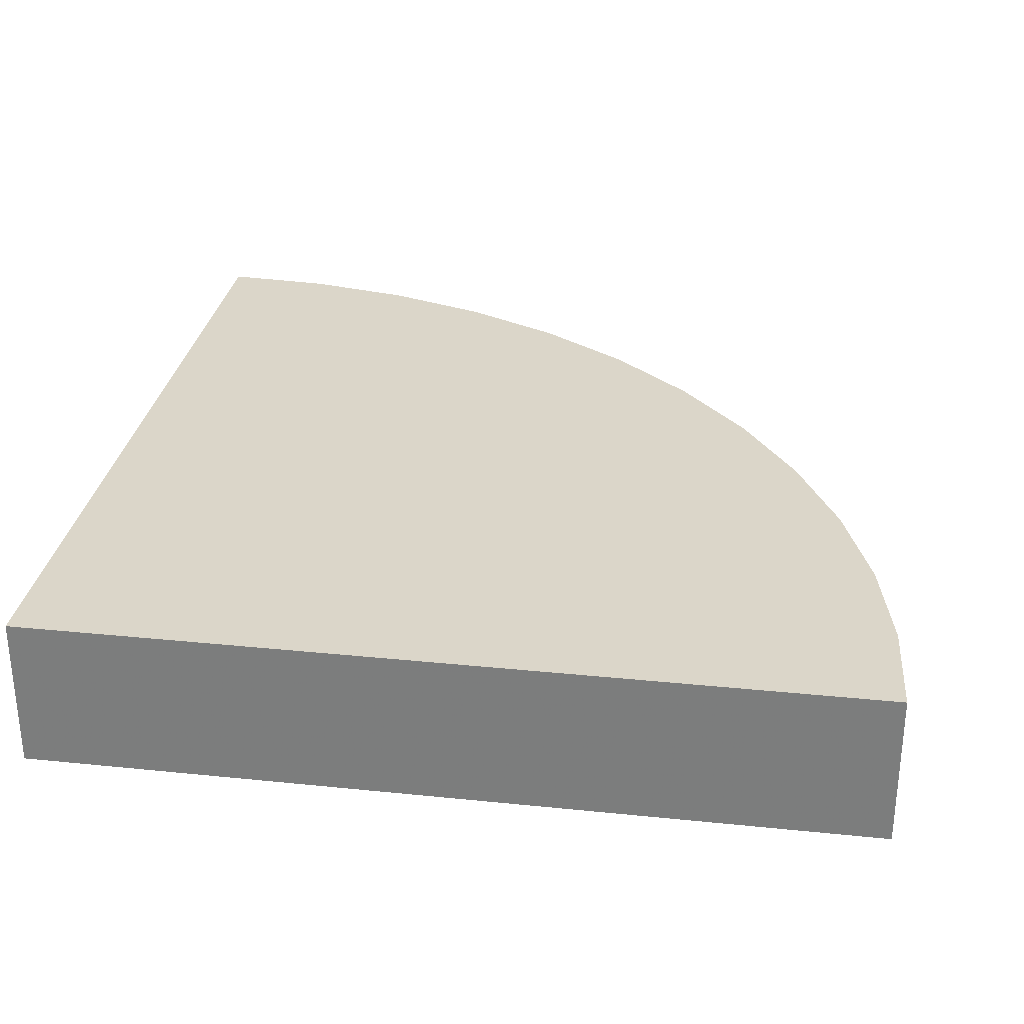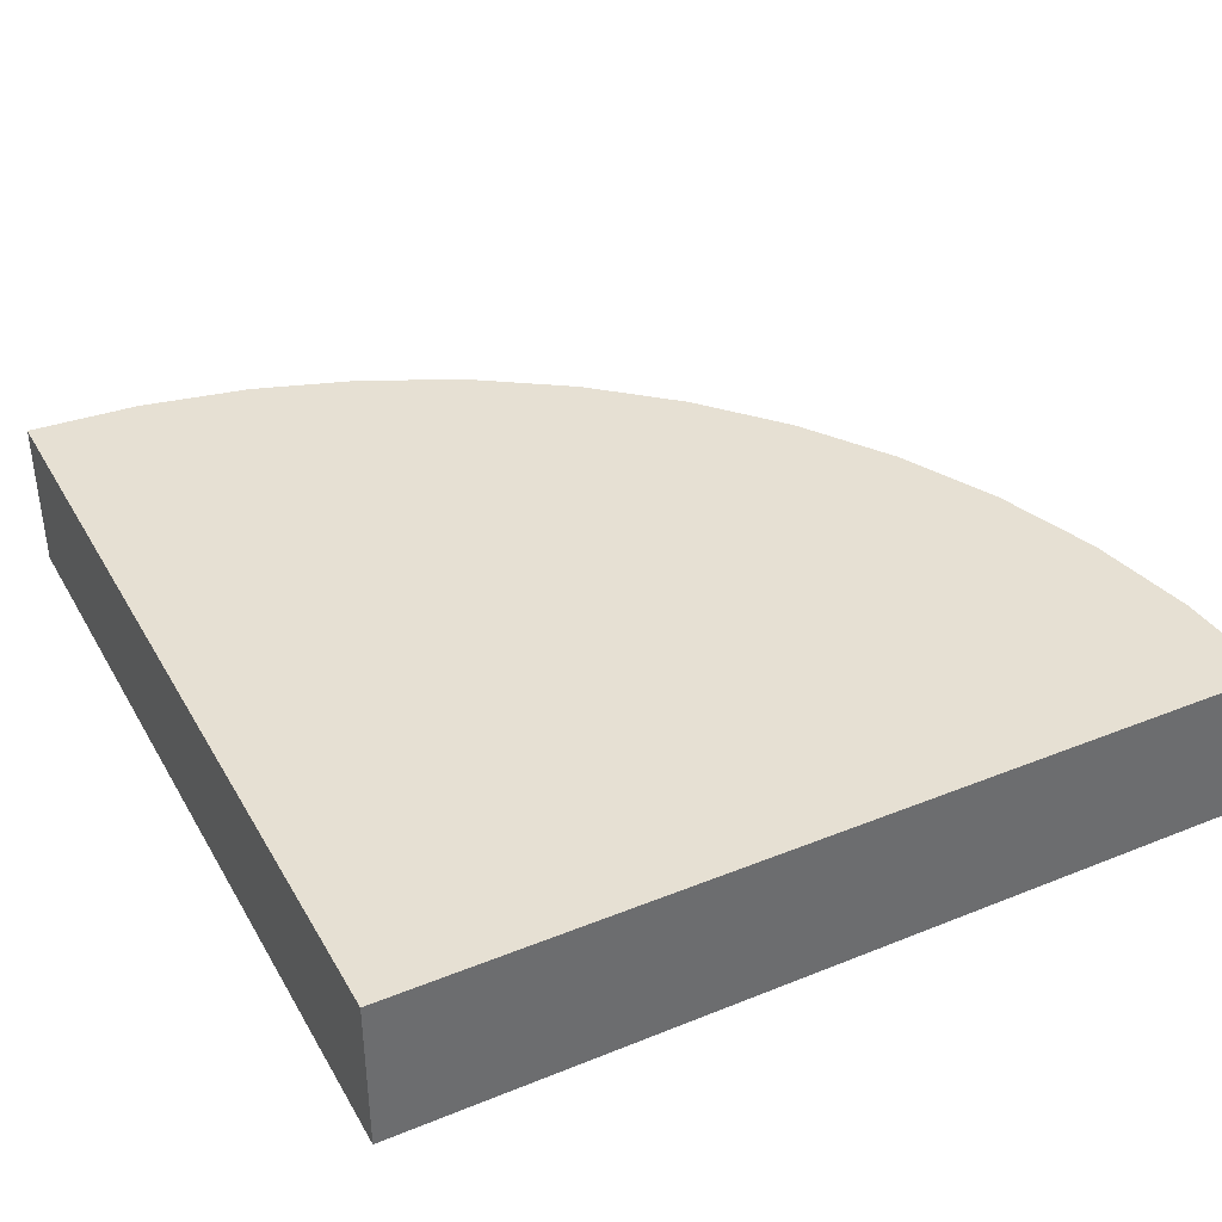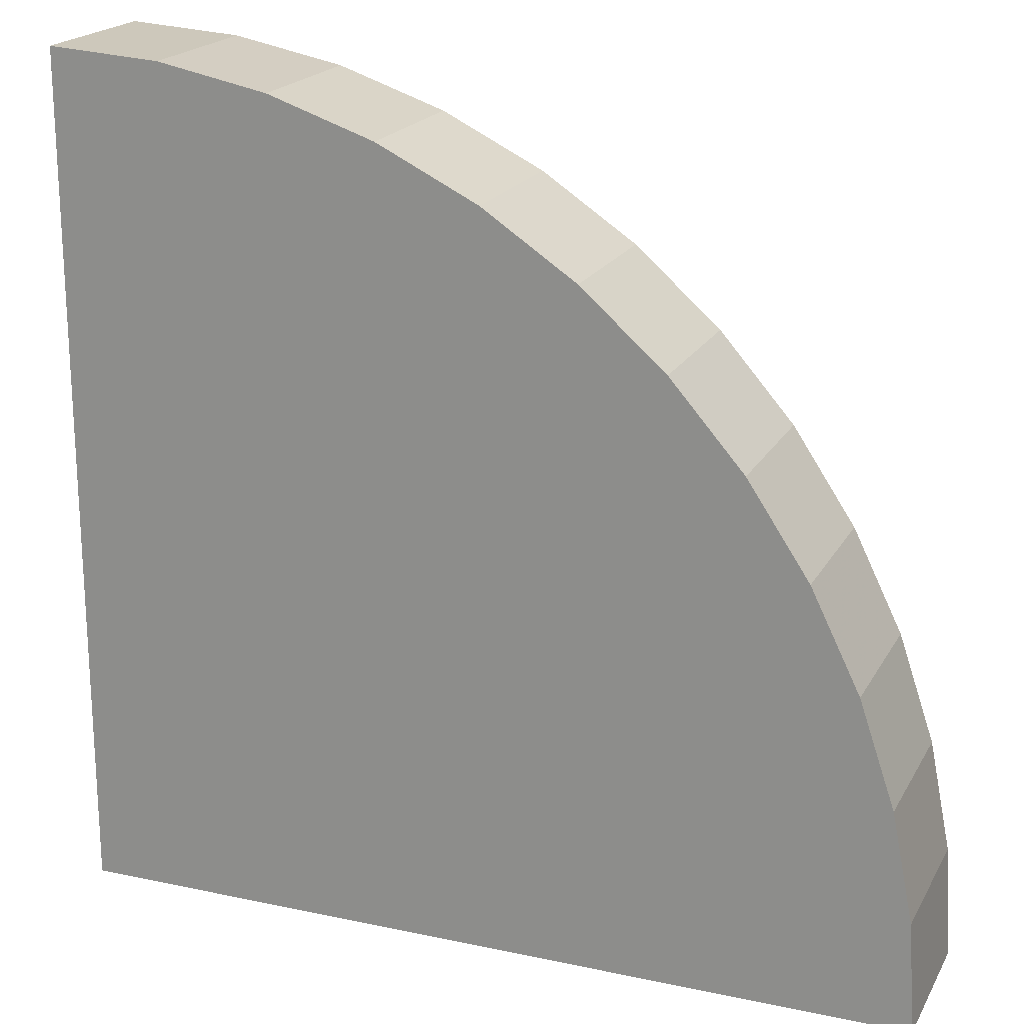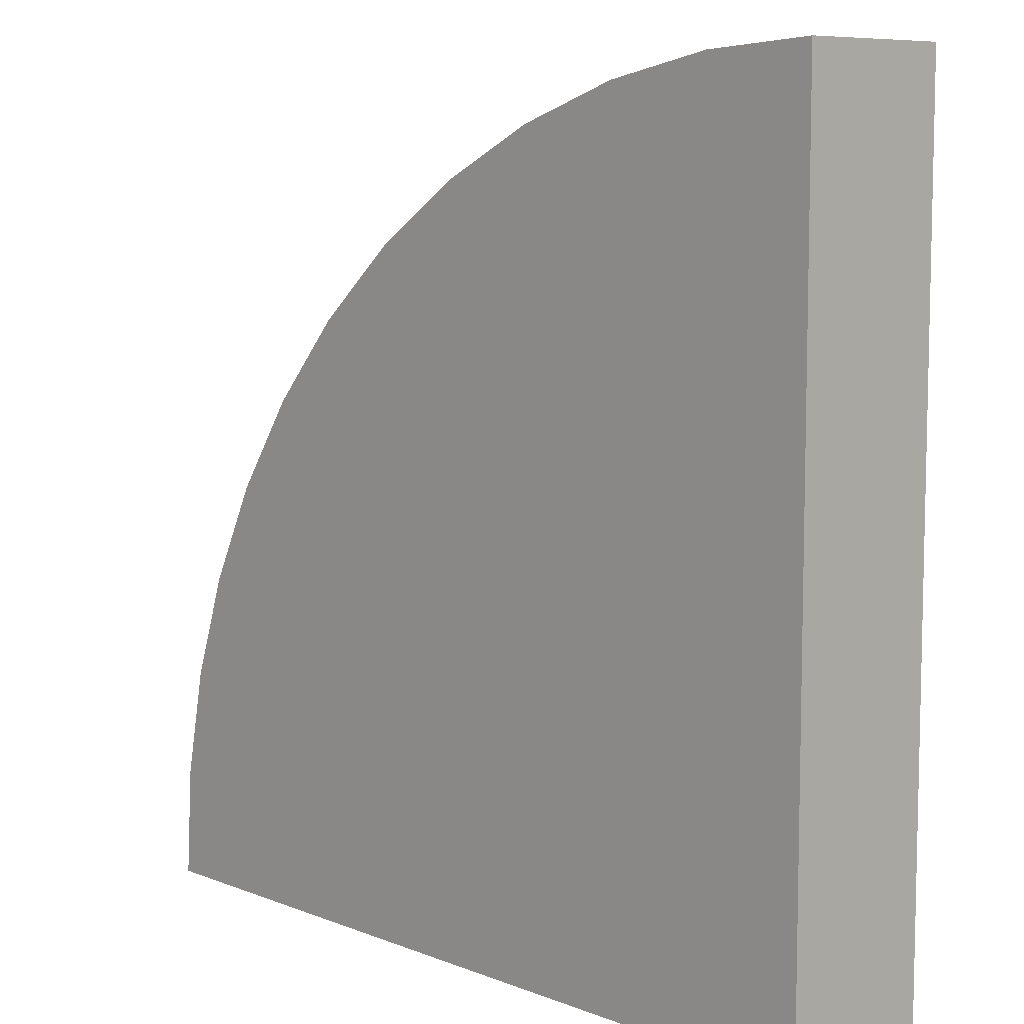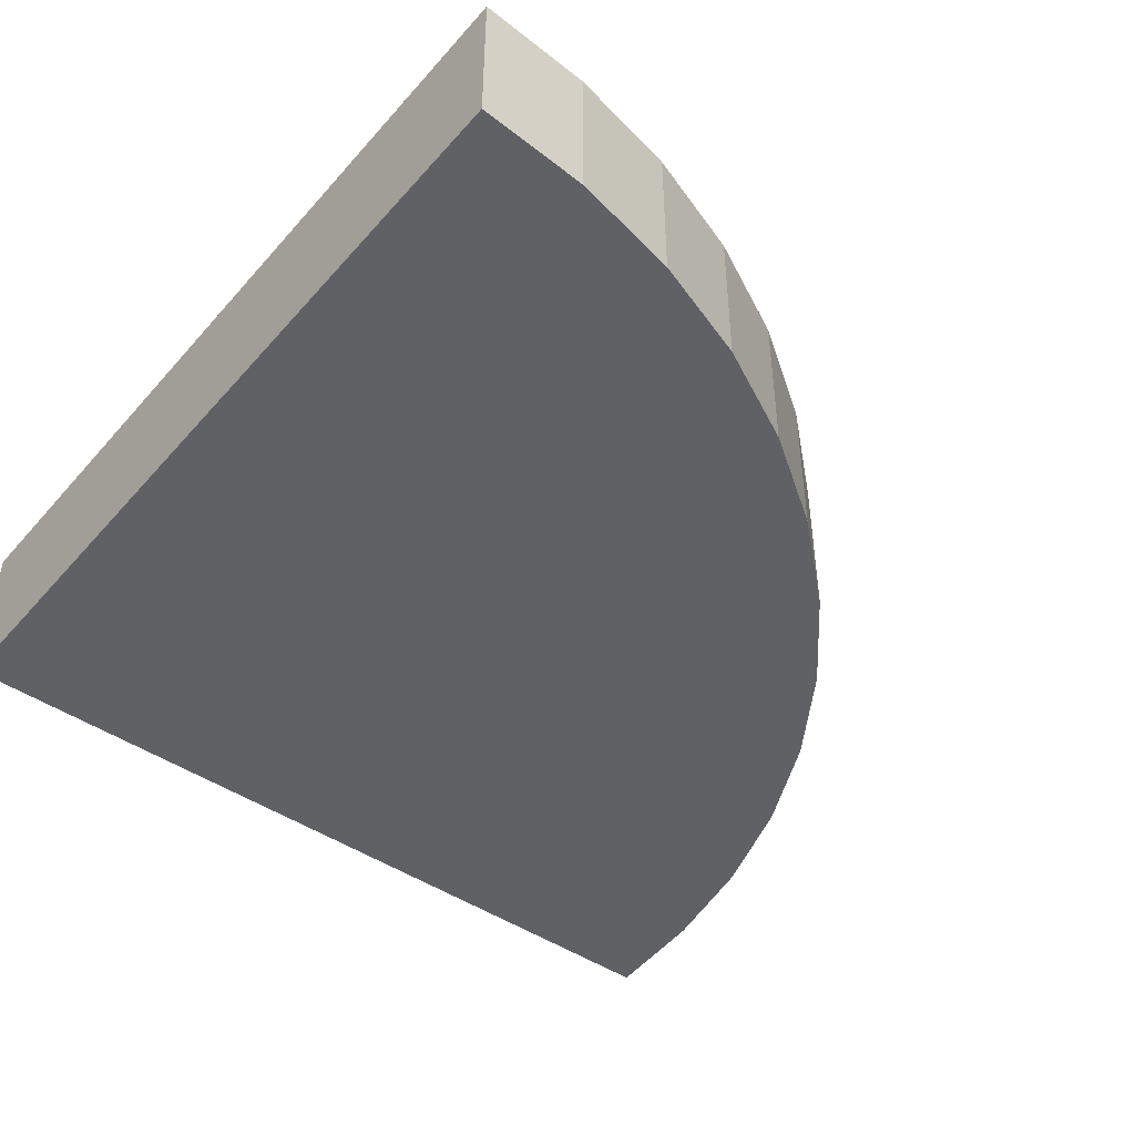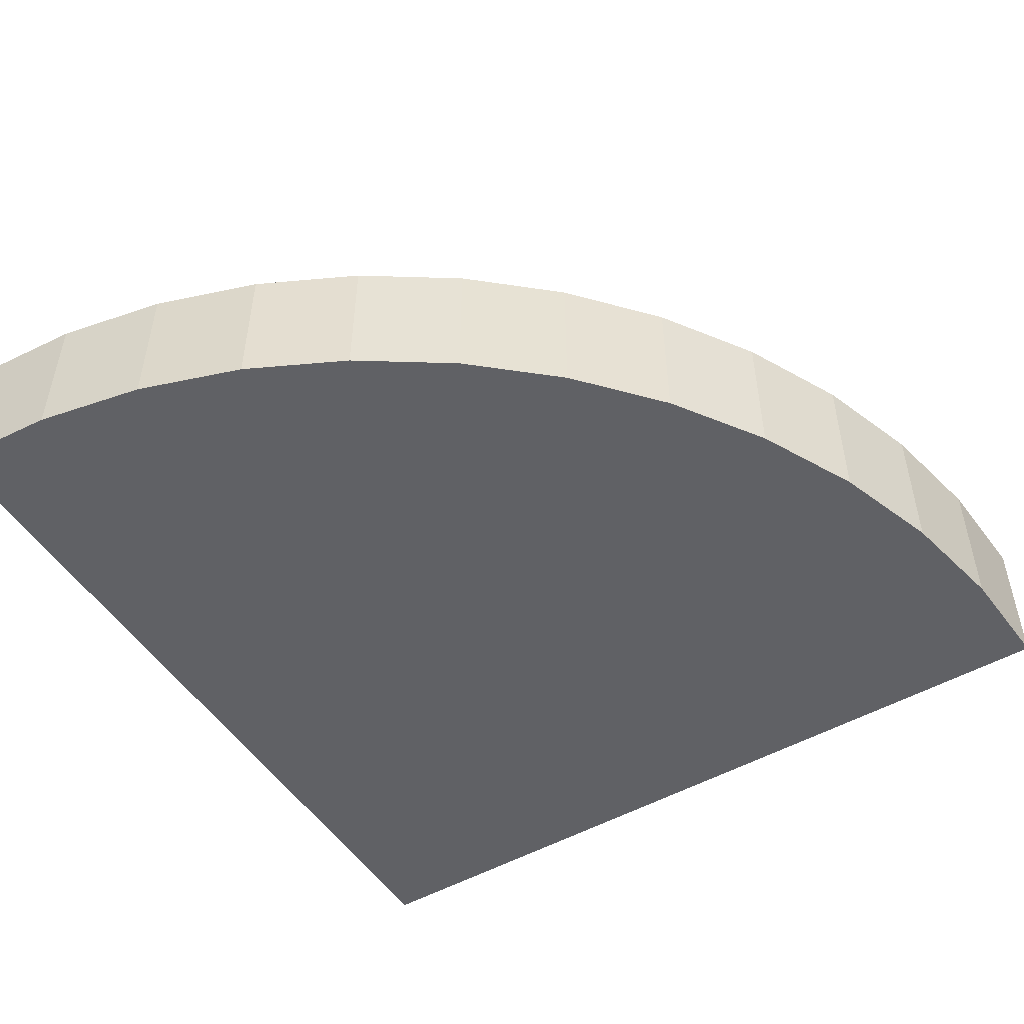
<metadata>
{"format":"obj","ext":"obj","renderer":"f3d","projection":"perspective","resolution":1024,"background":"white","views":[{"elev":29.7,"azim":-81.4,"up":"+Y"},{"elev":38.4,"azim":-117.0,"up":"+Y"},{"elev":20.0,"azim":21.5,"up":"+Z"},{"elev":8.1,"azim":-133.0,"up":"+Z"},{"elev":-45.4,"azim":-38.4,"up":"+Y"},{"elev":-50.3,"azim":31.9,"up":"+Y"}]}
</metadata>
<code>
v 0 0 0
v 0 0.1833 0
v 1 0.1833 0
v 1 0 0
v 0 0 1
v 0 0.1833 1
v 0.9914 0 0.1305
v 0.9659 0 0.2588
v 0.9239 0 0.3827
v 0.866 0 0.5
v 0.7933 0 0.6088
v 0.7071 0 0.7071
v 0.6088 0 0.7933
v 0.5 0 0.866
v 0.3827 0 0.9239
v 0.2588 0 0.9659
v 0.1305 0 0.9914
v 0.9914 0.1833 0.1305
v 0.1305 0.1833 0.9914
v 0.2588 0.1833 0.9659
v 0.3827 0.1833 0.9239
v 0.5 0.1833 0.866
v 0.6088 0.1833 0.7933
v 0.7071 0.1833 0.7071
v 0.7933 0.1833 0.6088
v 0.866 0.1833 0.5
v 0.9239 0.1833 0.3827
v 0.9659 0.1833 0.2588
g Mesh1 Group1 Model
f 2 4 1
f 2 3 4
f 5 2 1
f 5 6 2
f 5 16 17
f 1 4 7
f 1 7 8
f 1 8 9
f 1 9 10
f 1 10 11
f 1 11 12
f 1 12 13
f 1 13 14
f 1 14 15
f 1 15 16
f 1 16 5
f 18 4 3
f 18 7 4
f 2 6 19
f 2 19 20
f 2 20 21
f 2 21 22
f 2 22 23
f 2 23 24
f 2 24 25
f 2 25 26
f 2 26 27
f 2 27 28
f 2 28 18
f 2 18 3
f 6 17 19
f 6 5 17
f 19 16 20
f 19 17 16
f 20 15 21
f 20 16 15
f 21 14 22
f 21 15 14
f 22 13 23
f 22 14 13
f 23 12 24
f 23 13 12
f 24 11 25
f 24 12 11
f 25 10 26
f 25 11 10
f 26 9 27
f 26 10 9
f 27 8 28
f 27 9 8
f 28 7 18
f 28 8 7

</code>
